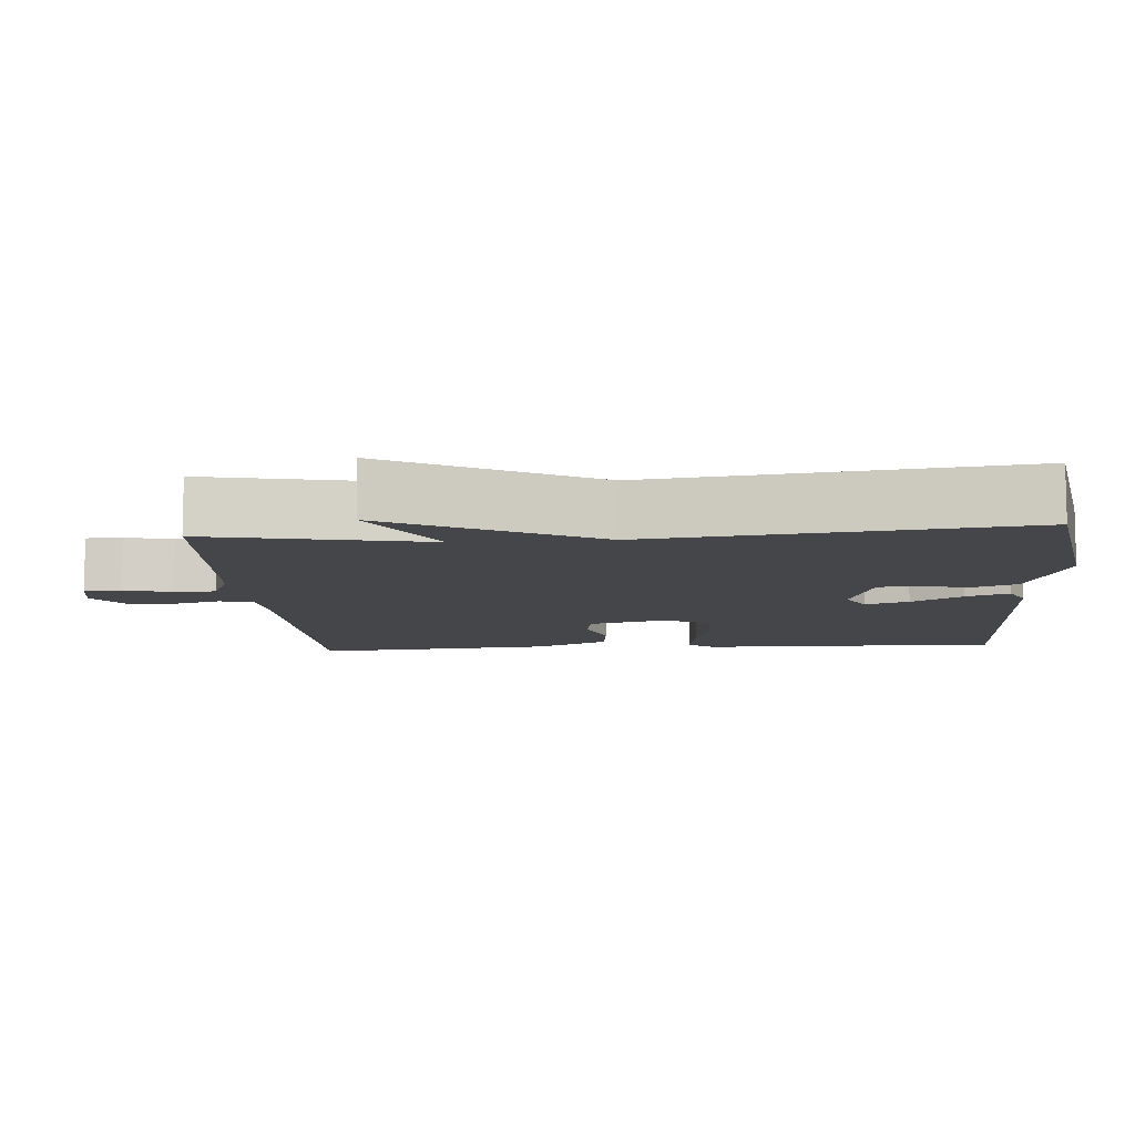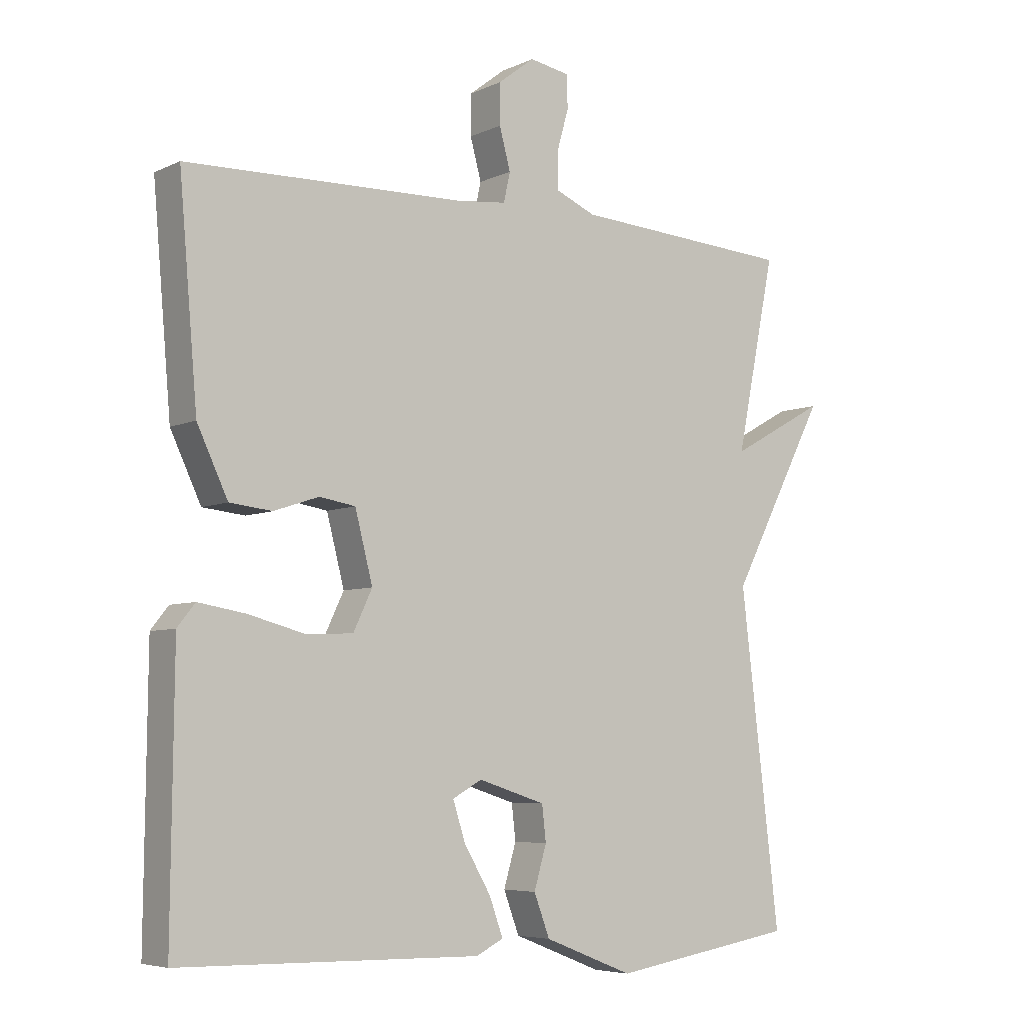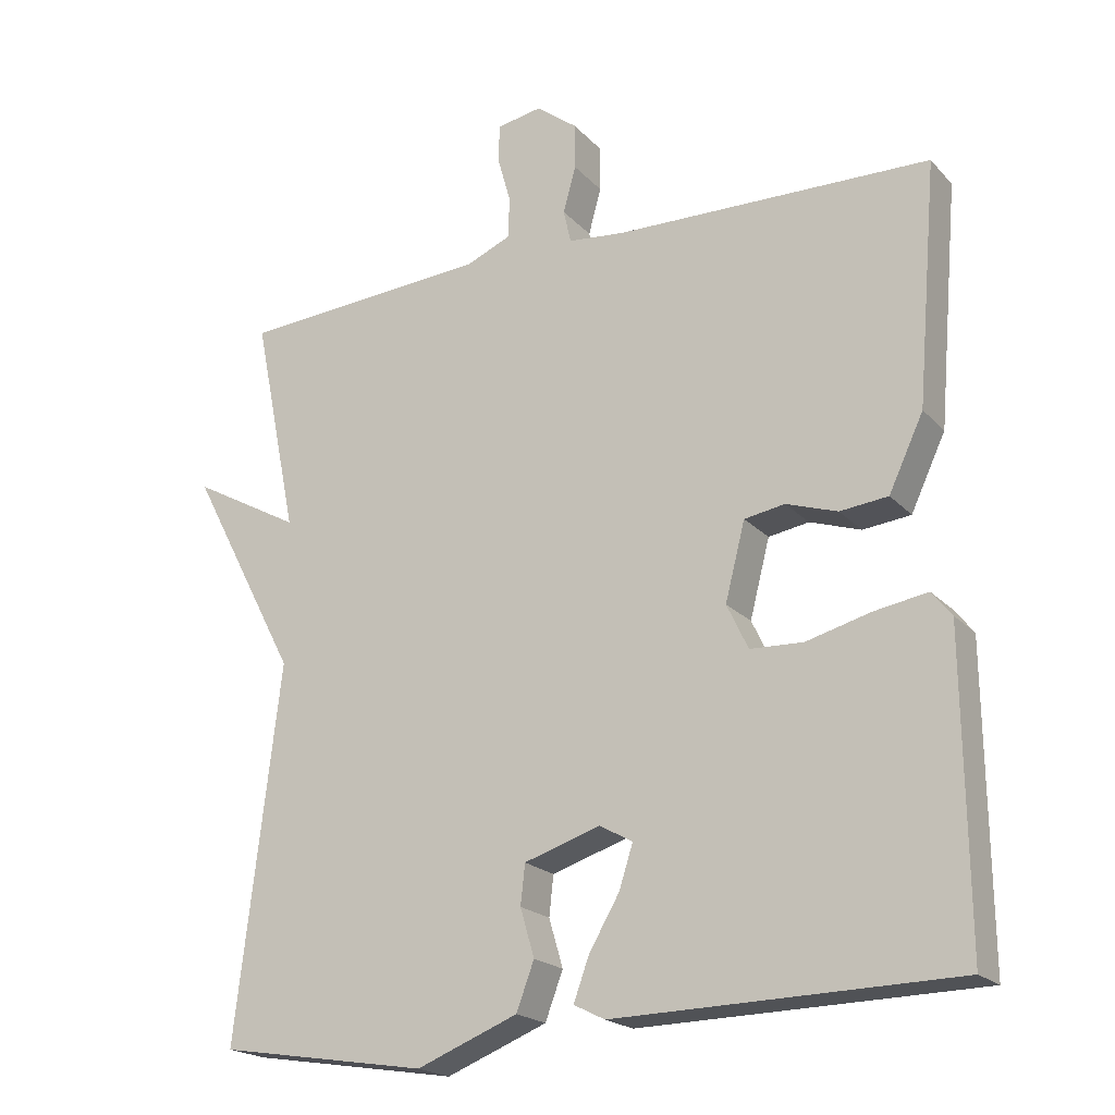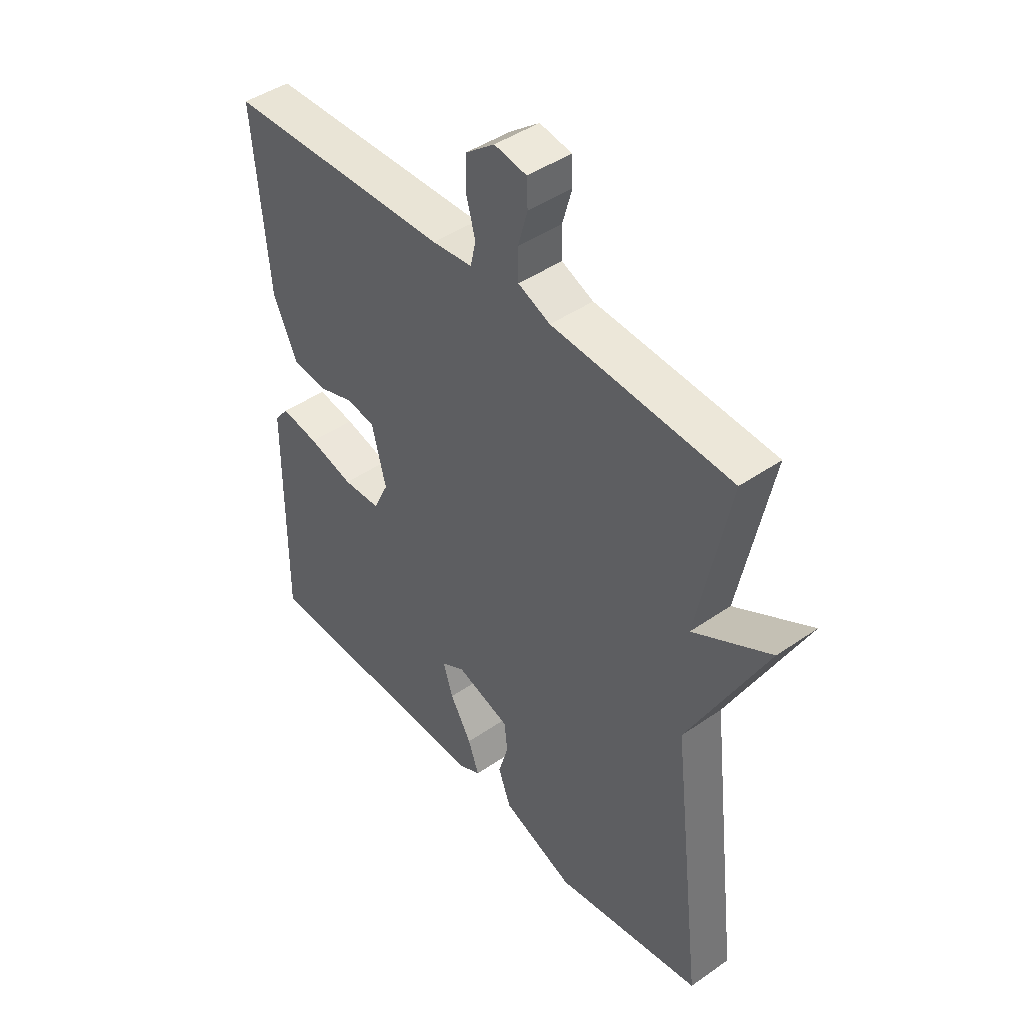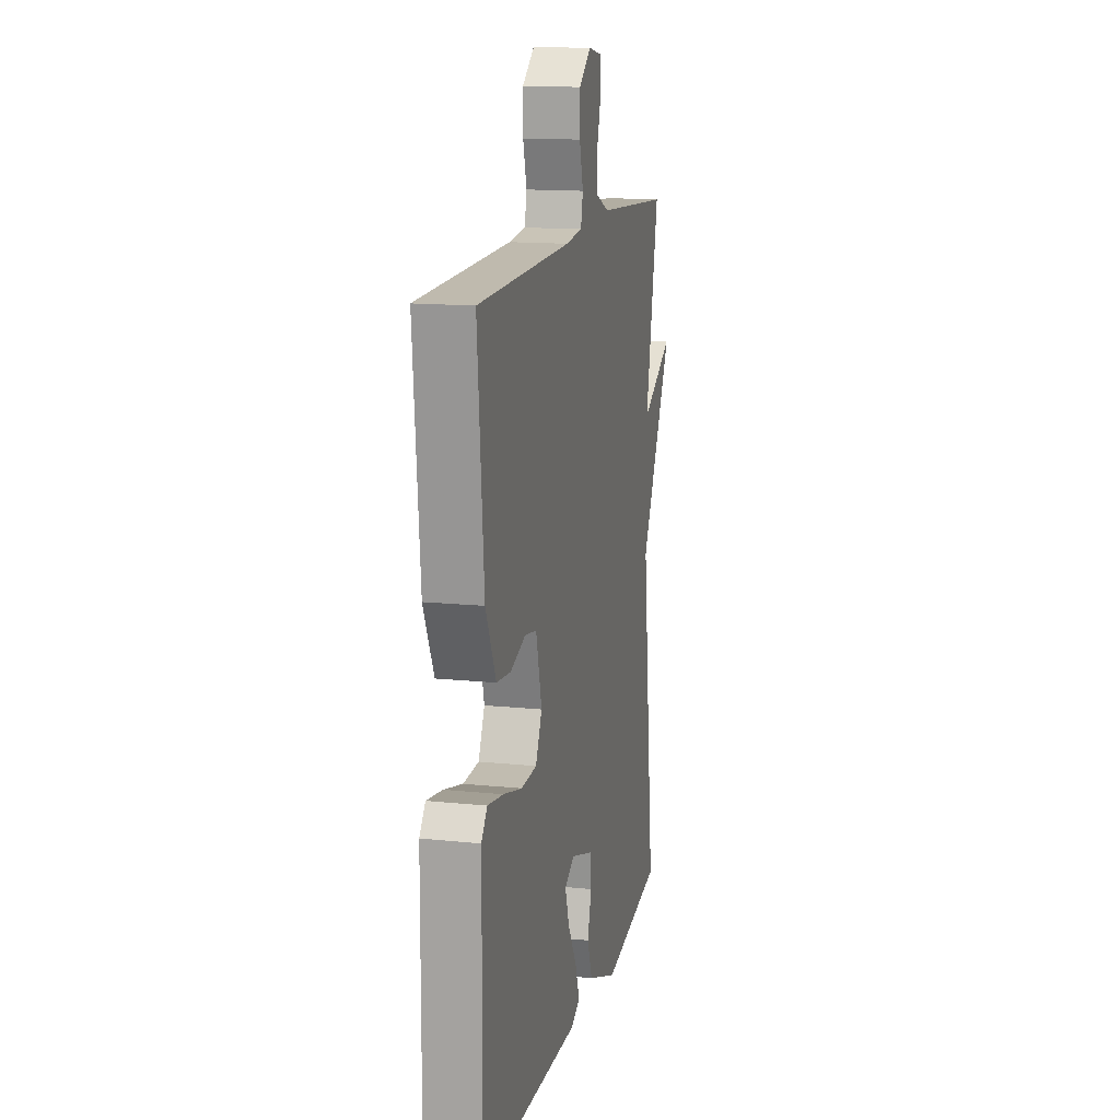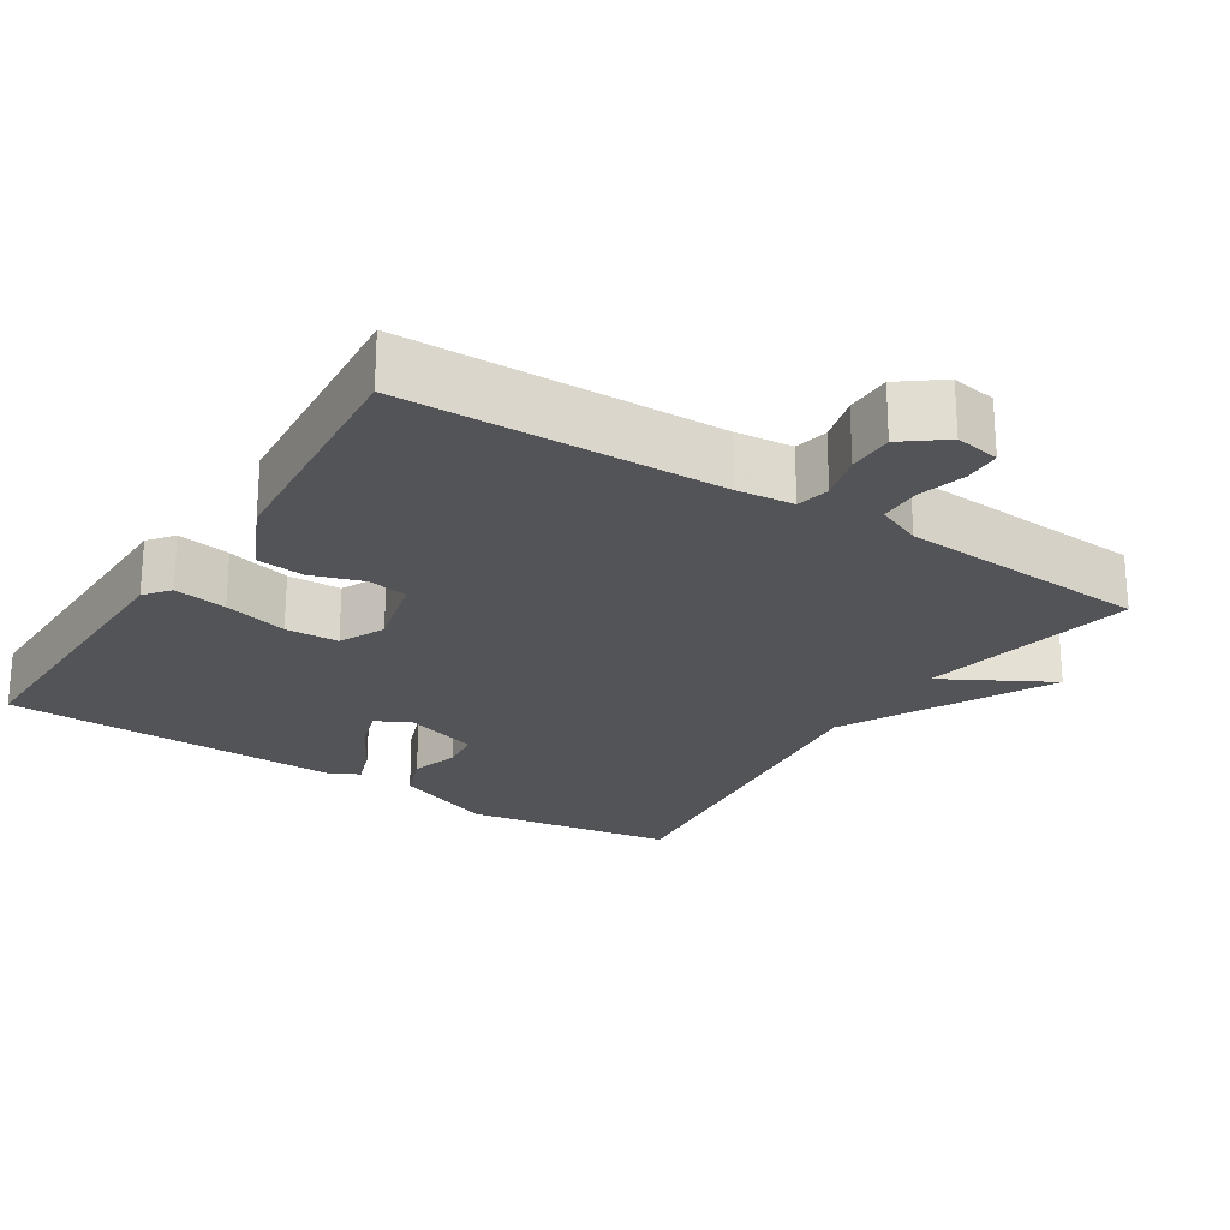
<metadata>
{"format":"obj","ext":"obj","renderer":"f3d","projection":"perspective","resolution":1024,"background":"white","views":[{"elev":-9.5,"azim":94.3,"up":"+Y"},{"elev":-5.9,"azim":-36.3,"up":"+Z"},{"elev":-20.3,"azim":-150.5,"up":"+Z"},{"elev":44.2,"azim":50.9,"up":"+Z"},{"elev":14.4,"azim":-77.2,"up":"+Z"},{"elev":-23.5,"azim":-32.6,"up":"+Y"}]}
</metadata>
<code>
v 0.5 0.07 -0.5
v 0.217 0.07 -0.546
v 0.08 0.07 -0.492
v 0.056 0.07 -0.428
v 0.075 0.07 -0.363
v 0.069 0.07 -0.309
v -0.034 0.07 -0.276
v -0.079 0.07 -0.301
v -0.06 0.07 -0.36
v -0.019 0.07 -0.43
v 0.002 0.07 -0.488
v -0.04 0.07 -0.509
v -0.5 0.07 -0.5
v -0.496 0.07 -0.088
v -0.469 0.07 -0.054
v -0.397 0.07 -0.066
v -0.31 0.07 -0.089
v -0.238 0.07 -0.086
v -0.209 0.07 -0.025
v -0.236 0.07 0.08
v -0.291 0.07 0.089
v -0.36 0.07 0.066
v -0.425 0.07 0.073
v -0.472 0.07 0.173
v -0.5 0.07 0.5
v -0.073 0.07 0.51
v 0.004 0.07 0.518
v 0.014 0.07 0.563
v -0.003 0.07 0.626
v -0.003 0.07 0.688
v 0.053 0.07 0.731
v 0.114 0.07 0.72
v 0.116 0.07 0.67
v 0.098 0.07 0.606
v 0.099 0.07 0.549
v 0.16 0.07 0.523
v 0.5 0.07 0.5
v 0.44 0.07 0.204
v 0.587 0.07 0.285
v 0.44 0.07 0.004
v 0.5 0 -0.5
v 0.217 0 -0.546
v 0.08 0 -0.492
v 0.056 0 -0.428
v 0.075 0 -0.363
v 0.069 0 -0.309
v -0.034 0 -0.276
v -0.079 0 -0.301
v -0.06 0 -0.36
v -0.019 0 -0.43
v 0.002 0 -0.488
v -0.04 0 -0.509
v -0.5 0 -0.5
v -0.496 0 -0.088
v -0.469 0 -0.054
v -0.397 0 -0.066
v -0.31 0 -0.089
v -0.238 0 -0.086
v -0.209 0 -0.025
v -0.236 0 0.08
v -0.291 0 0.089
v -0.36 0 0.066
v -0.425 0 0.073
v -0.472 0 0.173
v -0.5 0 0.5
v -0.073 0 0.51
v 0.004 0 0.518
v 0.014 0 0.563
v -0.003 0 0.626
v -0.003 0 0.688
v 0.053 0 0.731
v 0.114 0 0.72
v 0.116 0 0.67
v 0.098 0 0.606
v 0.099 0 0.549
v 0.16 0 0.523
v 0.5 0 0.5
v 0.44 0 0.204
v 0.587 0 0.285
v 0.44 0 0.004
f 38 39 40
f 36 37 38
f 35 36 38 40
f 32 33 34
f 31 32 34
f 30 31 34
f 29 30 34
f 28 29 34
f 27 28 34 35
f 24 25 26
f 23 24 26
f 22 23 26
f 21 22 26
f 20 21 26 27
f 35 40 1
f 27 35 1
f 20 27 1
f 19 20 1
f 15 16 17
f 14 15 17
f 13 14 17
f 12 13 17
f 11 12 17
f 10 11 17
f 9 10 17
f 8 9 17 18
f 3 4 5
f 2 3 5
f 1 2 5
f 1 5 6
f 19 1 6
f 7 8 18 19
f 6 7 19
f 80 79 78
f 78 77 76
f 80 78 76 75
f 74 73 72
f 74 72 71
f 74 71 70
f 74 70 69
f 74 69 68
f 75 74 68 67
f 66 65 64
f 66 64 63
f 66 63 62
f 66 62 61
f 67 66 61 60
f 41 80 75
f 41 75 67
f 41 67 60
f 41 60 59
f 57 56 55
f 57 55 54
f 57 54 53
f 57 53 52
f 57 52 51
f 57 51 50
f 57 50 49
f 58 57 49 48
f 45 44 43
f 45 43 42
f 45 42 41
f 46 45 41
f 46 41 59
f 59 58 48 47
f 59 47 46
f 1 41 42 2
f 2 42 43 3
f 3 43 44 4
f 4 44 45 5
f 5 45 46 6
f 6 46 47 7
f 7 47 48 8
f 8 48 49 9
f 9 49 50 10
f 10 50 51 11
f 11 51 52 12
f 12 52 53 13
f 13 53 54 14
f 14 54 55 15
f 15 55 56 16
f 16 56 57 17
f 17 57 58 18
f 18 58 59 19
f 19 59 60 20
f 20 60 61 21
f 21 61 62 22
f 22 62 63 23
f 23 63 64 24
f 24 64 65 25
f 25 65 66 26
f 26 66 67 27
f 27 67 68 28
f 28 68 69 29
f 29 69 70 30
f 30 70 71 31
f 31 71 72 32
f 32 72 73 33
f 33 73 74 34
f 34 74 75 35
f 35 75 76 36
f 36 76 77 37
f 37 77 78 38
f 38 78 79 39
f 39 79 80 40
f 40 80 41 1

</code>
